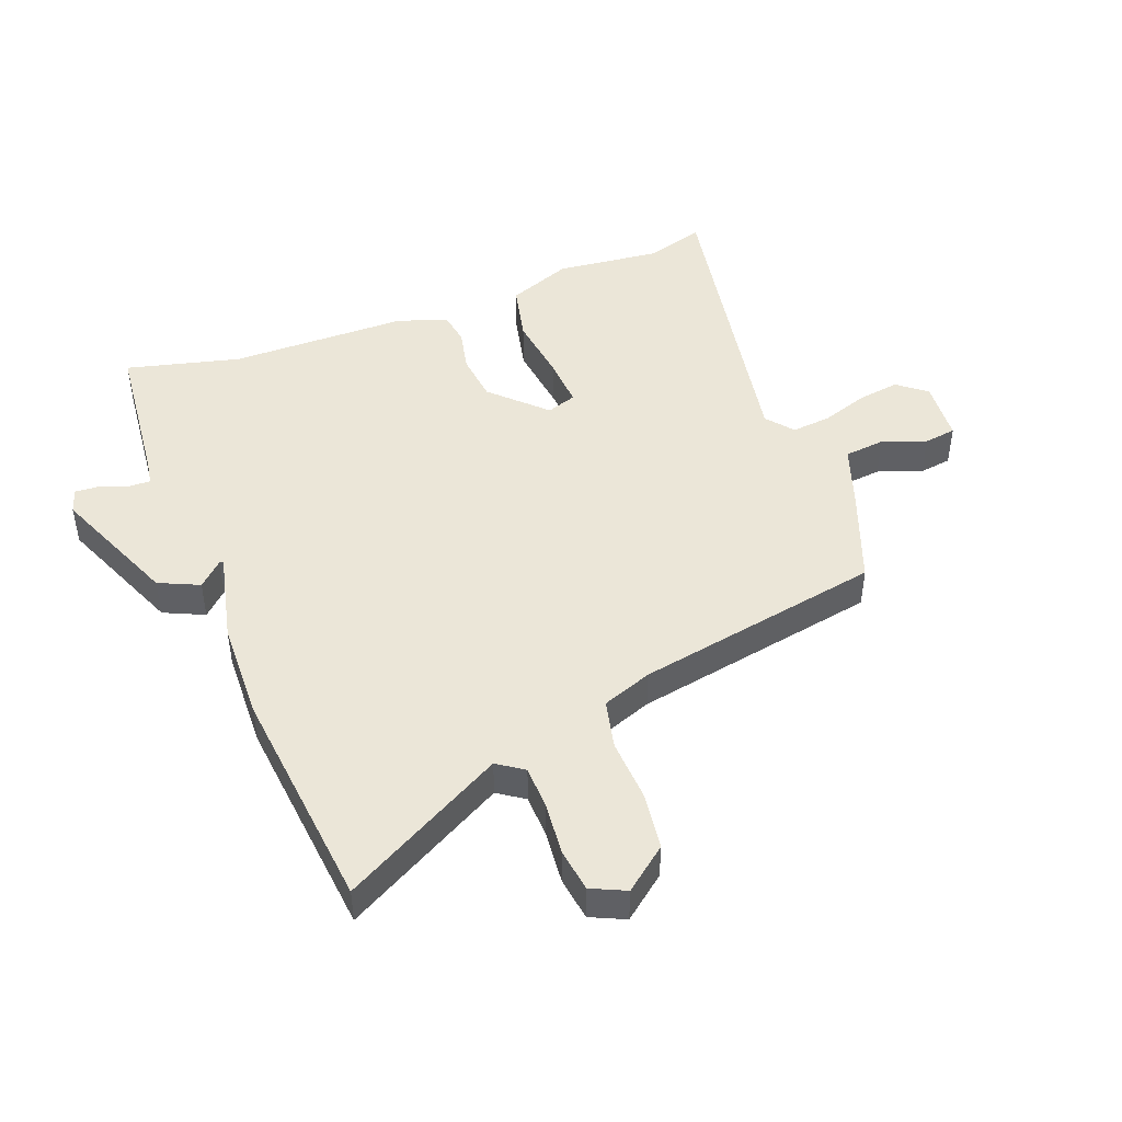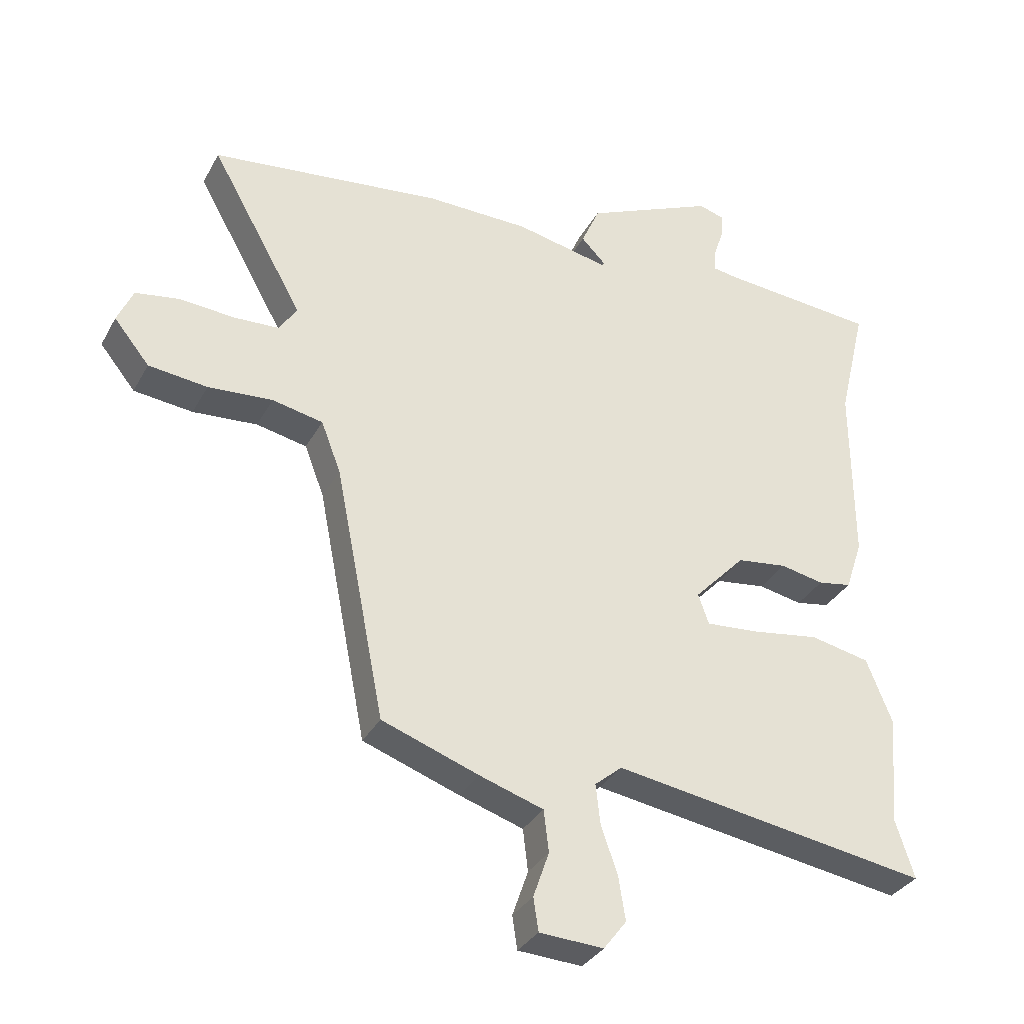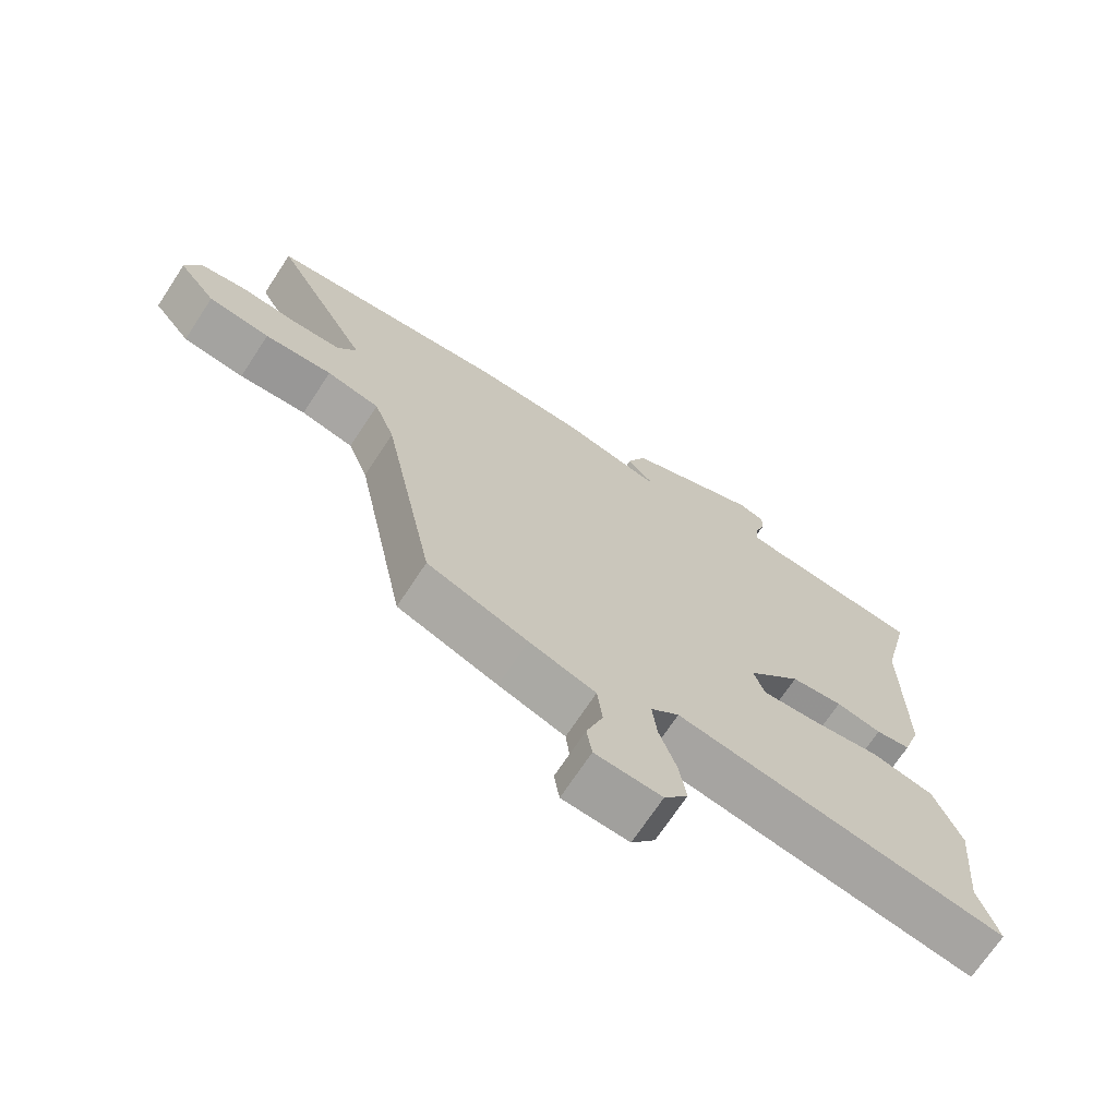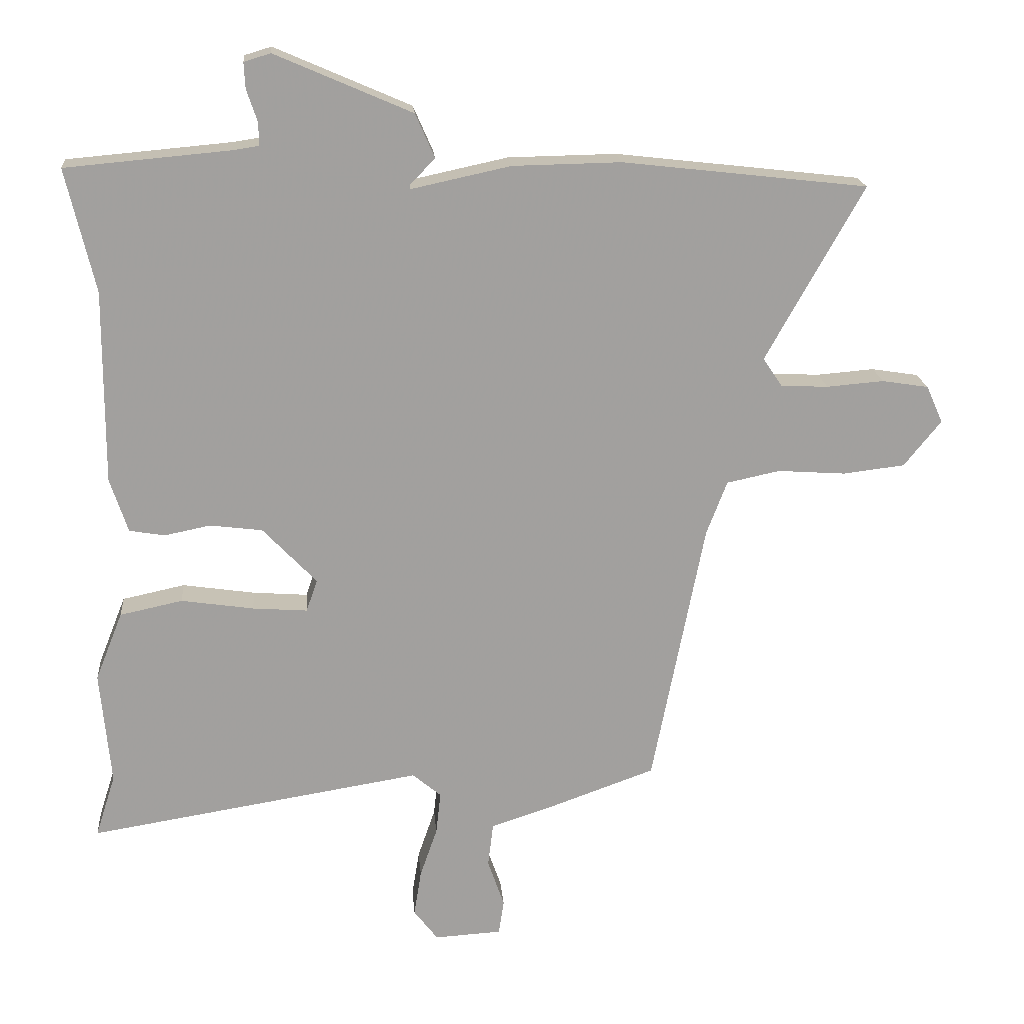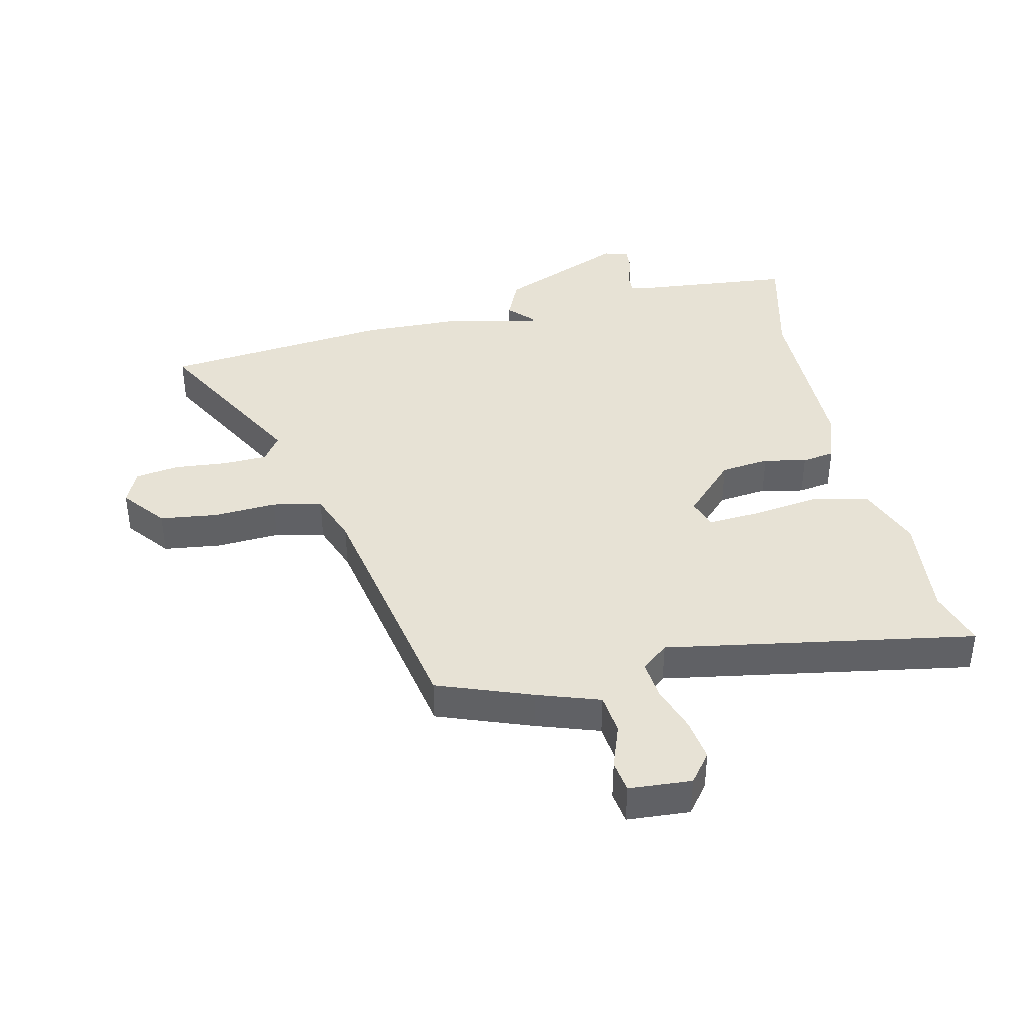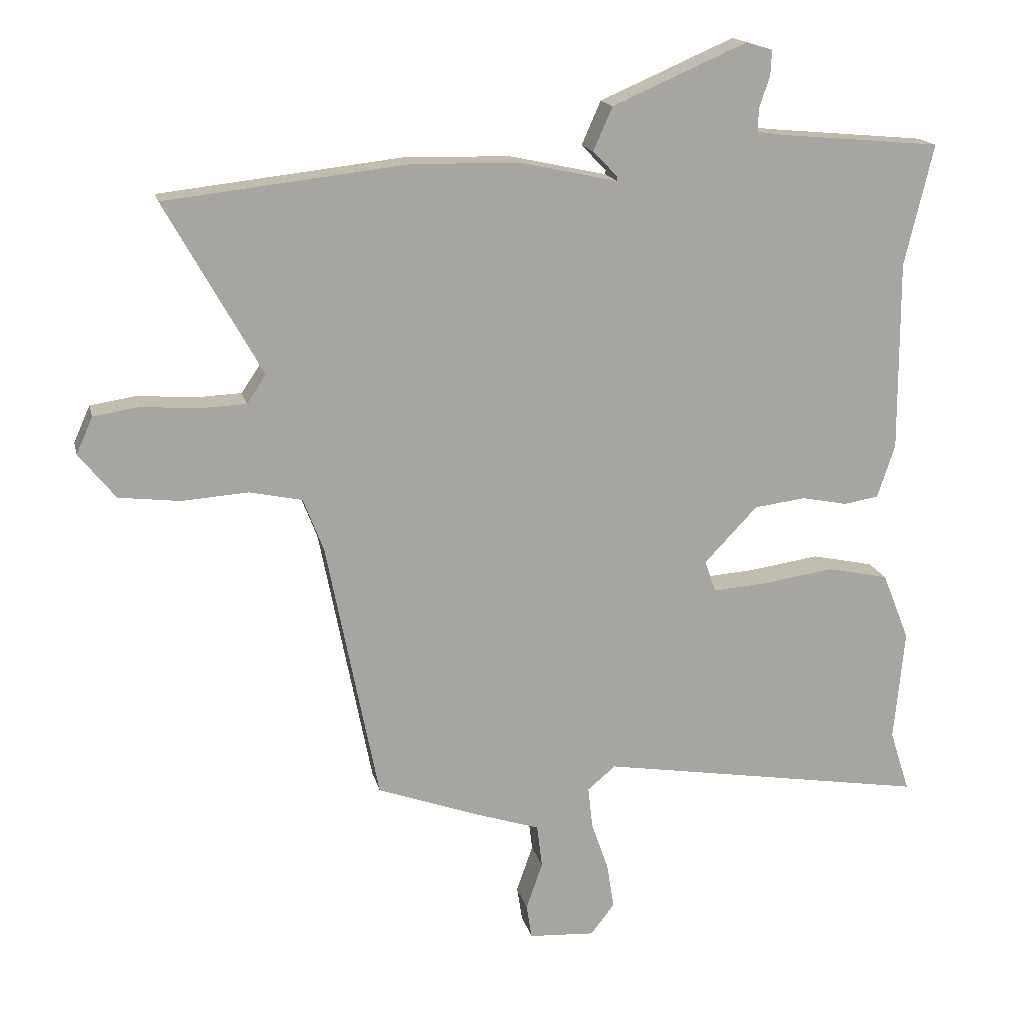
<metadata>
{"format":"obj","ext":"obj","renderer":"f3d","projection":"perspective","resolution":1024,"background":"white","views":[{"elev":46.6,"azim":69.8,"up":"+Y"},{"elev":-33.1,"azim":155.2,"up":"+Z"},{"elev":-70.1,"azim":146.7,"up":"+Z"},{"elev":18.5,"azim":-4.8,"up":"+Z"},{"elev":40.1,"azim":167.8,"up":"+Y"},{"elev":16.4,"azim":167.4,"up":"+Z"}]}
</metadata>
<code>
v 0.31 0.07 0.522
v 0.678 0.07 0.48
v 0.531 0.07 0.218
v 0.56 0.07 0.175
v 0.631 0.07 0.172
v 0.717 0.07 0.179
v 0.787 0.07 0.168
v 0.812 0.07 0.112
v 0.756 0.07 0.043
v 0.663 0.07 0.032
v 0.561 0.07 0.039
v 0.481 0.07 0.022
v 0.45 0.07 -0.059
v 0.371 0.07 -0.459
v 0.218 0.07 -0.514
v 0.117 0.07 -0.547
v 0.109 0.07 -0.613
v 0.134 0.07 -0.685
v 0.126 0.07 -0.737
v 0.025 0.07 -0.743
v -0.011 0.07 -0.696
v 0 0.07 -0.627
v 0.026 0.07 -0.552
v 0.033 0.07 -0.489
v -0.01 0.07 -0.453
v -0.511 0.07 -0.534
v -0.481 0.07 -0.44
v -0.497 0.07 -0.269
v -0.456 0.07 -0.166
v -0.362 0.07 -0.146
v -0.253 0.07 -0.162
v -0.171 0.07 -0.168
v -0.154 0.07 -0.12
v -0.235 0.07 -0.035
v -0.314 0.07 -0.025
v -0.383 0.07 -0.039
v -0.436 0.07 -0.03
v -0.463 0.07 0.051
v -0.462 0.07 0.341
v -0.506 0.07 0.526
v -0.26 0.07 0.548
v -0.22 0.07 0.554
v -0.221 0.07 0.589
v -0.237 0.07 0.636
v -0.239 0.07 0.675
v -0.199 0.07 0.687
v 0.006 0.07 0.598
v 0.035 0.07 0.532
v -0.003 0.07 0.493
v -0.002 0.07 0.487
v 0.147 0.07 0.519
v 0.31 0 0.522
v 0.678 0 0.48
v 0.531 0 0.218
v 0.56 0 0.175
v 0.631 0 0.172
v 0.717 0 0.179
v 0.787 0 0.168
v 0.812 0 0.112
v 0.756 0 0.043
v 0.663 0 0.032
v 0.561 0 0.039
v 0.481 0 0.022
v 0.45 0 -0.059
v 0.371 0 -0.459
v 0.218 0 -0.514
v 0.117 0 -0.547
v 0.109 0 -0.613
v 0.134 0 -0.685
v 0.126 0 -0.737
v 0.025 0 -0.743
v -0.011 0 -0.696
v 0 0 -0.627
v 0.026 0 -0.552
v 0.033 0 -0.489
v -0.01 0 -0.453
v -0.511 0 -0.534
v -0.481 0 -0.44
v -0.497 0 -0.269
v -0.456 0 -0.166
v -0.362 0 -0.146
v -0.253 0 -0.162
v -0.171 0 -0.168
v -0.154 0 -0.12
v -0.235 0 -0.035
v -0.314 0 -0.025
v -0.383 0 -0.039
v -0.436 0 -0.03
v -0.463 0 0.051
v -0.462 0 0.341
v -0.506 0 0.526
v -0.26 0 0.548
v -0.22 0 0.554
v -0.221 0 0.589
v -0.237 0 0.636
v -0.239 0 0.675
v -0.199 0 0.687
v 0.006 0 0.598
v 0.035 0 0.532
v -0.003 0 0.493
v -0.002 0 0.487
v 0.147 0 0.519
f 1 2 3
f 51 1 3
f 50 51 3
f 47 48 49
f 46 47 49
f 45 46 49
f 44 45 49
f 43 44 49
f 42 43 49 50
f 50 3 4
f 42 50 4
f 41 42 4
f 39 40 41 4
f 38 39 4
f 37 38 4
f 36 37 4
f 35 36 4
f 29 30 31
f 28 29 31
f 27 28 31
f 27 31 32
f 26 27 32
f 25 26 32
f 24 25 32 33
f 21 22 23
f 20 21 23
f 19 20 23
f 18 19 23
f 17 18 23
f 16 17 23 24
f 16 24 33
f 15 16 33
f 14 15 33
f 13 14 33
f 9 10 11
f 8 9 11
f 7 8 11
f 6 7 11
f 5 6 11
f 5 11 12
f 4 5 12
f 35 4 12
f 34 35 12
f 12 13 33 34
f 54 53 52
f 54 52 102
f 54 102 101
f 100 99 98
f 100 98 97
f 100 97 96
f 100 96 95
f 100 95 94
f 101 100 94 93
f 55 54 101
f 55 101 93
f 55 93 92
f 55 92 91 90
f 55 90 89
f 55 89 88
f 55 88 87
f 55 87 86
f 82 81 80
f 82 80 79
f 82 79 78
f 83 82 78
f 83 78 77
f 83 77 76
f 84 83 76 75
f 74 73 72
f 74 72 71
f 74 71 70
f 74 70 69
f 74 69 68
f 75 74 68 67
f 84 75 67
f 84 67 66
f 84 66 65
f 84 65 64
f 62 61 60
f 62 60 59
f 62 59 58
f 62 58 57
f 62 57 56
f 63 62 56
f 63 56 55
f 63 55 86
f 63 86 85
f 85 84 64 63
f 1 52 53 2
f 2 53 54 3
f 3 54 55 4
f 4 55 56 5
f 5 56 57 6
f 6 57 58 7
f 7 58 59 8
f 8 59 60 9
f 9 60 61 10
f 10 61 62 11
f 11 62 63 12
f 12 63 64 13
f 13 64 65 14
f 14 65 66 15
f 15 66 67 16
f 16 67 68 17
f 17 68 69 18
f 18 69 70 19
f 19 70 71 20
f 20 71 72 21
f 21 72 73 22
f 22 73 74 23
f 23 74 75 24
f 24 75 76 25
f 25 76 77 26
f 26 77 78 27
f 27 78 79 28
f 28 79 80 29
f 29 80 81 30
f 30 81 82 31
f 31 82 83 32
f 32 83 84 33
f 33 84 85 34
f 34 85 86 35
f 35 86 87 36
f 36 87 88 37
f 37 88 89 38
f 38 89 90 39
f 39 90 91 40
f 40 91 92 41
f 41 92 93 42
f 42 93 94 43
f 43 94 95 44
f 44 95 96 45
f 45 96 97 46
f 46 97 98 47
f 47 98 99 48
f 48 99 100 49
f 49 100 101 50
f 50 101 102 51
f 51 102 52 1

</code>
